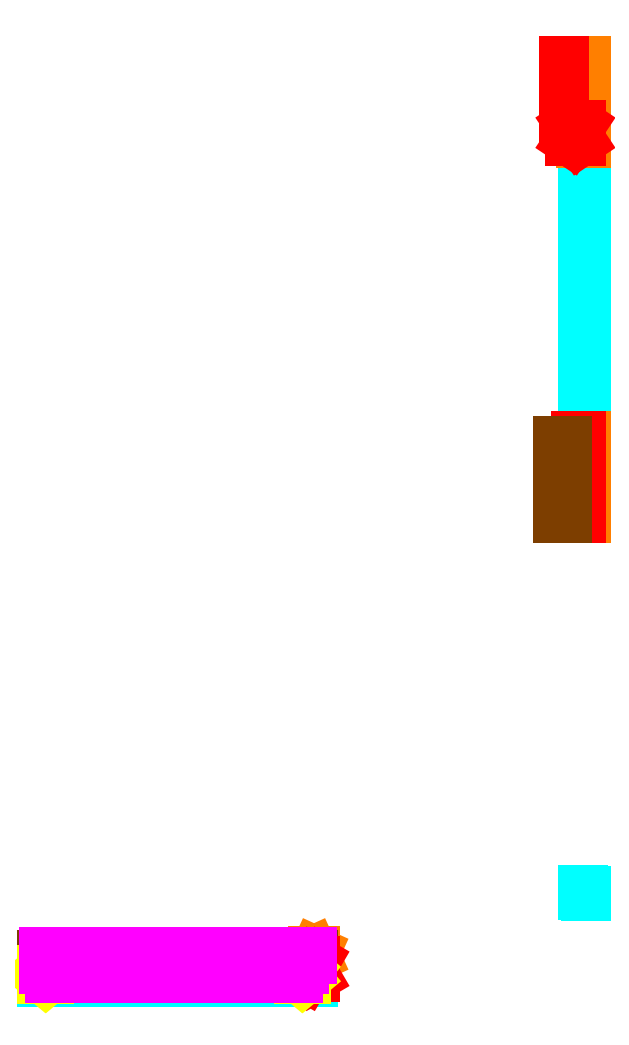
<metadata>
{"format":"dxf","ext":"dxf","renderer":"ezdxf+matplotlib","layout":"modelspace","background":"white","min_lineweight":24,"dpi":150}
</metadata>
<code>
0
SECTION
2
ENTITIES
0
LINE
8
Vitre
10
5e+04
20
3e+04
30
0
11
5e+04
21
3.107e+04
31
0
0
LINE
8
OSB18
10
5e+04
20
3e+04
30
0
11
4.998e+04
21
3e+04
31
0
0
LINE
8
OSB18
10
5e+04
20
3.107e+04
30
0
11
4.998e+04
21
3.107e+04
31
0
0
LINE
8
Vitre
10
4.999e+04
20
3e+04
30
0
11
4.999e+04
21
3.107e+04
31
0
0
LINE
8
OSB18
10
4.998e+04
20
3.107e+04
30
0
11
4.998e+04
21
3.137e+04
31
0
0
LINE
8
OSB18
10
4.998e+04
20
2.97e+04
30
0
11
4.998e+04
21
3e+04
31
0
0
LINE
8
OSB18
10
5e+04
20
3.107e+04
30
0
11
5e+04
21
3.137e+04
31
0
0
LINE
8
OSB18
10
5e+04
20
2.97e+04
30
0
11
5e+04
21
3e+04
31
0
0
LINE
8
Montants
10
4.998e+04
20
3.108e+04
30
0
11
4.994e+04
21
3.108e+04
31
0
0
LINE
8
Montants
10
4.994e+04
20
3.108e+04
30
0
11
4.994e+04
21
3.114e+04
31
0
0
LINE
8
Montants
10
4.998e+04
20
3.114e+04
30
0
11
4.994e+04
21
3.114e+04
31
0
0
LINE
8
Montants
10
4.998e+04
20
3.114e+04
30
0
11
4.998e+04
21
3.108e+04
31
0
0
LINE
8
Montants
10
4.992e+04
20
3.114e+04
30
0
11
4.992e+04
21
3.137e+04
31
0
0
LINE
8
Montants
10
4.998e+04
20
3.114e+04
30
0
11
4.992e+04
21
3.114e+04
31
0
0
LINE
8
Montants
10
4.994e+04
20
3.114e+04
30
0
11
4.998e+04
21
3.108e+04
31
0
0
LINE
8
Montants
10
4.994e+04
20
3.108e+04
30
0
11
4.998e+04
21
3.114e+04
31
0
0
LINE
8
Montants
10
4.996e+04
20
2.998e+04
30
0
11
4.993e+04
21
2.998e+04
31
0
0
LINE
8
Montants
10
4.996e+04
20
2.998e+04
30
0
11
4.996e+04
21
3e+04
31
0
0
LINE
8
Montants
10
4.996e+04
20
3e+04
30
0
11
4.998e+04
21
3e+04
31
0
0
LINE
8
Montants
10
4.998e+04
20
3e+04
30
0
11
4.998e+04
21
2.97e+04
31
0
0
LINE
8
Montants
10
4.993e+04
20
2.998e+04
30
0
11
4.993e+04
21
2.97e+04
31
0
0
LINE
8
Enduits Corps
10
4.99e+04
20
2.998e+04
30
0
11
4.99e+04
21
2.97e+04
31
0
0
LINE
8
Enduits Corps
10
4.993e+04
20
2.998e+04
30
0
11
4.99e+04
21
2.998e+04
31
0
0
LINE
8
Enduits Corps
10
4.993e+04
20
2.998e+04
30
0
11
4.993e+04
21
2.97e+04
31
0
0
XLINE
8
0
10
5e+04
20
2.8e+04
30
0
11
0.7071
21
-0.7071
31
0
0
LINE
8
Enduits Corps
10
4.9e+04
20
2.81e+04
30
0
11
4.9e+04
21
2.807e+04
31
0
0
LINE
8
Hetre
10
4.901e+04
20
2.811e+04
30
0
11
4.901e+04
21
2.809e+04
31
0
0
LINE
8
Hetre
10
4.9e+04
20
2.811e+04
30
0
11
4.9e+04
21
2.809e+04
31
0
0
LINE
8
Hetre
10
4.9e+04
20
2.809e+04
30
0
11
4.901e+04
21
2.809e+04
31
0
0
LINE
8
Hetre
10
4.901e+04
20
2.809e+04
30
0
11
4.9e+04
21
2.811e+04
31
0
0
LINE
8
Hetre
10
4.9e+04
20
2.811e+04
30
0
11
4.901e+04
21
2.811e+04
31
0
0
LINE
8
Hetre
10
4.901e+04
20
2.811e+04
30
0
11
4.9e+04
21
2.809e+04
31
0
0
LINE
8
Enduits Corps
10
4.801e+04
20
2.81e+04
30
0
11
4.801e+04
21
2.807e+04
31
0
0
LINE
8
Enduits Corps
10
4.801e+04
20
2.81e+04
30
0
11
4.9e+04
21
2.81e+04
31
0
0
LINE
8
Montants
10
4.801e+04
20
2.807e+04
30
0
11
4.801e+04
21
2.802e+04
31
0
0
LINE
8
Montants
10
4.801e+04
20
2.807e+04
30
0
11
4.898e+04
21
2.807e+04
31
0
0
LINE
8
Montants
10
4.898e+04
20
2.807e+04
30
0
11
4.898e+04
21
2.802e+04
31
0
0
LINE
8
Montants
10
4.898e+04
20
2.804e+04
30
0
11
4.801e+04
21
2.804e+04
31
0
0
LINE
8
Enduits Corps
10
4.9e+04
20
2.807e+04
30
0
11
4.801e+04
21
2.807e+04
31
0
0
LINE
8
Montants
10
4.9e+04
20
2.802e+04
30
0
11
4.801e+04
21
2.802e+04
31
0
0
LINE
8
OSB18
10
4.801e+04
20
2.802e+04
30
0
11
4.801e+04
21
2.8e+04
31
0
0
LINE
8
OSB18
10
4.801e+04
20
2.8e+04
30
0
11
4.9e+04
21
2.8e+04
31
0
0
LINE
8
OSB18
10
4.9e+04
20
2.8e+04
30
0
11
4.9e+04
21
2.802e+04
31
0
0
LINE
8
OSB18
10
4.9e+04
20
2.802e+04
30
0
11
4.801e+04
21
2.802e+04
31
0
0
LINE
8
Vitre
10
4.801e+04
20
2.8e+04
30
0
11
4.801e+04
21
2.801e+04
31
0
0
LINE
8
Vitre
10
4.801e+04
20
2.801e+04
30
0
11
4.9e+04
21
2.801e+04
31
0
0
LINE
8
Vitre
10
4.9e+04
20
2.801e+04
30
0
11
4.9e+04
21
2.8e+04
31
0
0
LINE
8
Vitre
10
4.9e+04
20
2.8e+04
30
0
11
4.801e+04
21
2.8e+04
31
0
0
LINE
8
Montants
10
4.898e+04
20
2.808e+04
30
0
11
4.898e+04
21
2.802e+04
31
0
0
LINE
8
Montants
10
4.901e+04
20
2.808e+04
30
0
11
4.901e+04
21
2.802e+04
31
0
0
LINE
8
Montants
10
4.901e+04
20
2.808e+04
30
0
11
4.898e+04
21
2.808e+04
31
0
0
LINE
8
Montants
10
4.901e+04
20
2.802e+04
30
0
11
4.898e+04
21
2.802e+04
31
0
0
LINE
8
Montants
10
4.898e+04
20
2.802e+04
30
0
11
4.901e+04
21
2.808e+04
31
0
0
LINE
8
Montants
10
4.898e+04
20
2.808e+04
30
0
11
4.901e+04
21
2.802e+04
31
0
0
LINE
8
Li\U0ge
10
4.895e+04
20
2.801e+04
30
0
11
4.898e+04
21
2.801e+04
31
0
0
LINE
8
Li\U0ge
10
4.801e+04
20
2.801e+04
30
0
11
4.804e+04
21
2.801e+04
31
0
0
LINE
8
PareClose
10
4.895e+04
20
2.804e+04
30
0
11
4.898e+04
21
2.804e+04
31
0
0
LINE
8
PareClose
10
4.801e+04
20
2.804e+04
30
0
11
4.804e+04
21
2.804e+04
31
0
0
LINE
8
PareClose
10
4.895e+04
20
2.804e+04
30
0
11
4.895e+04
21
2.801e+04
31
0
0
LINE
8
PareClose
10
4.804e+04
20
2.804e+04
30
0
11
4.804e+04
21
2.801e+04
31
0
0
LINE
8
PareClose
10
4.801e+04
20
2.804e+04
30
0
11
4.801e+04
21
2.801e+04
31
0
0
LINE
8
PareClose
10
4.898e+04
20
2.801e+04
30
0
11
4.898e+04
21
2.804e+04
31
0
0
LINE
8
PareClose
10
4.895e+04
20
2.804e+04
30
0
11
4.898e+04
21
2.801e+04
31
0
0
LINE
8
PareClose
10
4.898e+04
20
2.801e+04
30
0
11
4.895e+04
21
2.801e+04
31
0
0
LINE
8
PareClose
10
4.895e+04
20
2.801e+04
30
0
11
4.898e+04
21
2.804e+04
31
0
0
LINE
8
Li\U0ge
10
4.898e+04
20
2.801e+04
30
0
11
4.898e+04
21
2.801e+04
31
0
0
LINE
8
Li\U0ge
10
4.898e+04
20
2.801e+04
30
0
11
4.895e+04
21
2.801e+04
31
0
0
LINE
8
Li\U0ge
10
4.895e+04
20
2.801e+04
30
0
11
4.895e+04
21
2.801e+04
31
0
0
LINE
8
PareClose
10
4.801e+04
20
2.804e+04
30
0
11
4.804e+04
21
2.801e+04
31
0
0
LINE
8
PareClose
10
4.804e+04
20
2.804e+04
30
0
11
4.801e+04
21
2.801e+04
31
0
0
LINE
8
Li\U0ge
10
4.804e+04
20
2.801e+04
30
0
11
4.804e+04
21
2.801e+04
31
0
0
LINE
8
Li\U0ge
10
4.804e+04
20
2.801e+04
30
0
11
4.801e+04
21
2.801e+04
31
0
0
LINE
8
Li\U0ge
10
4.801e+04
20
2.801e+04
30
0
11
4.801e+04
21
2.801e+04
31
0
0
LINE
8
PareClose
10
4.801e+04
20
2.801e+04
30
0
11
4.804e+04
21
2.801e+04
31
0
0
INSERT
8
PlancheHetre
2
PlancheHetre
10
4.802e+04
20
2.809e+04
30
0
50
-180
0
RAY
8
Vitre
10
4.999e+04
20
2.832e+04
30
0
11
0
21
1
31
0
0
RAY
8
Vitre
10
5e+04
20
2.831e+04
30
0
11
0
21
1
31
0
0
ENDSEC
0
EOF

</code>
